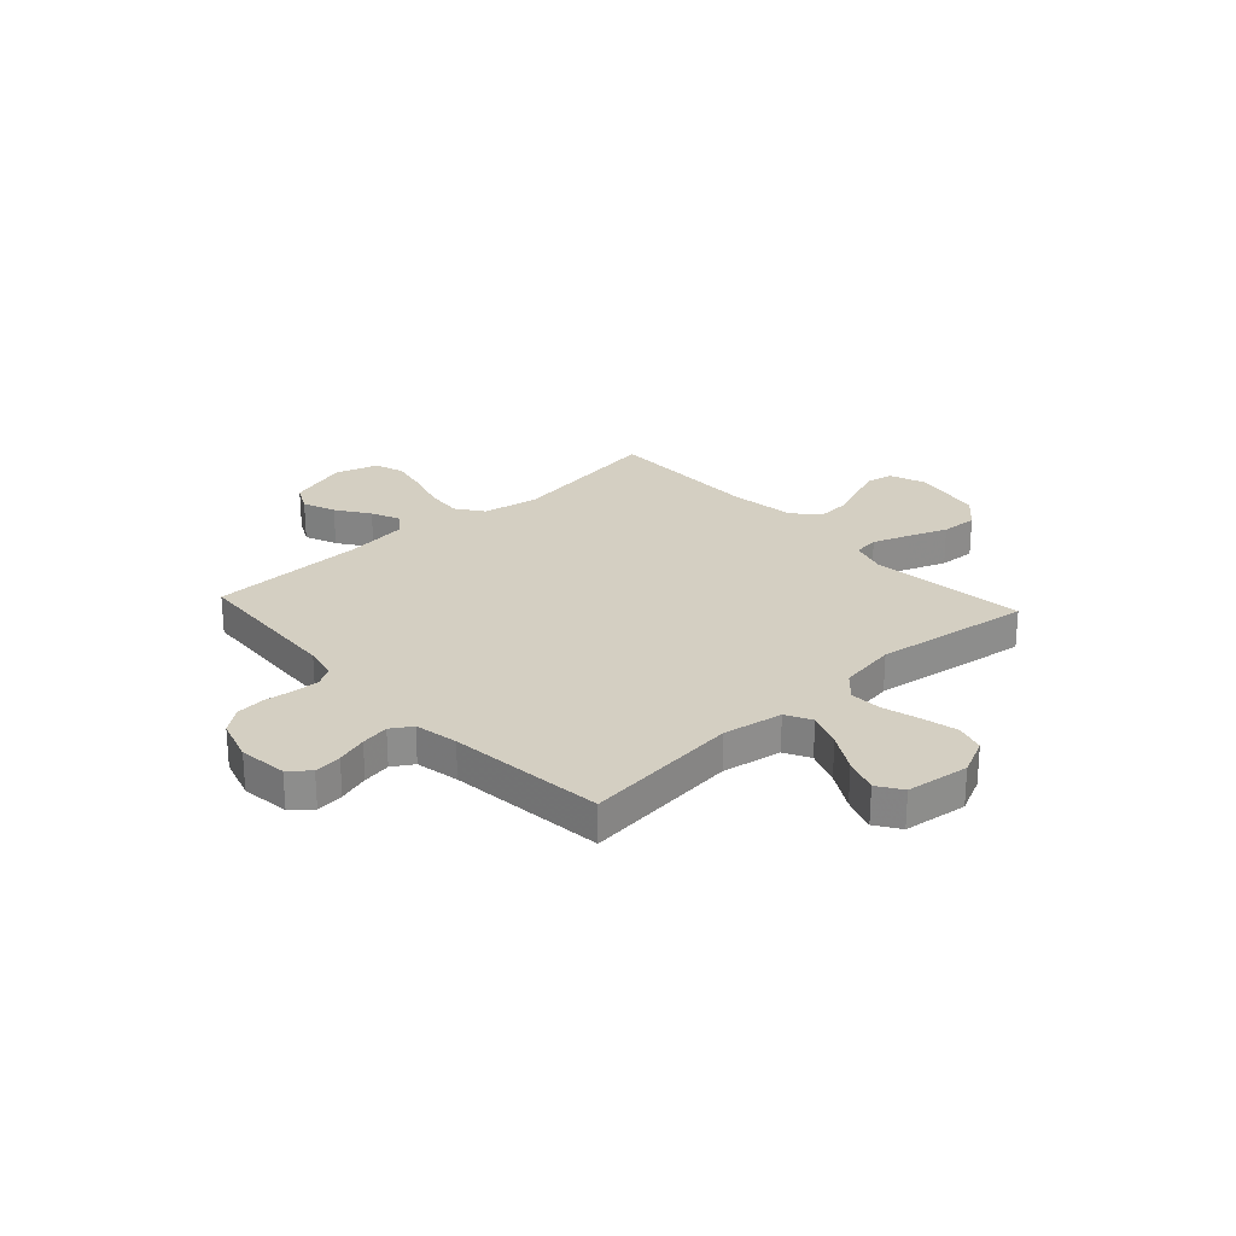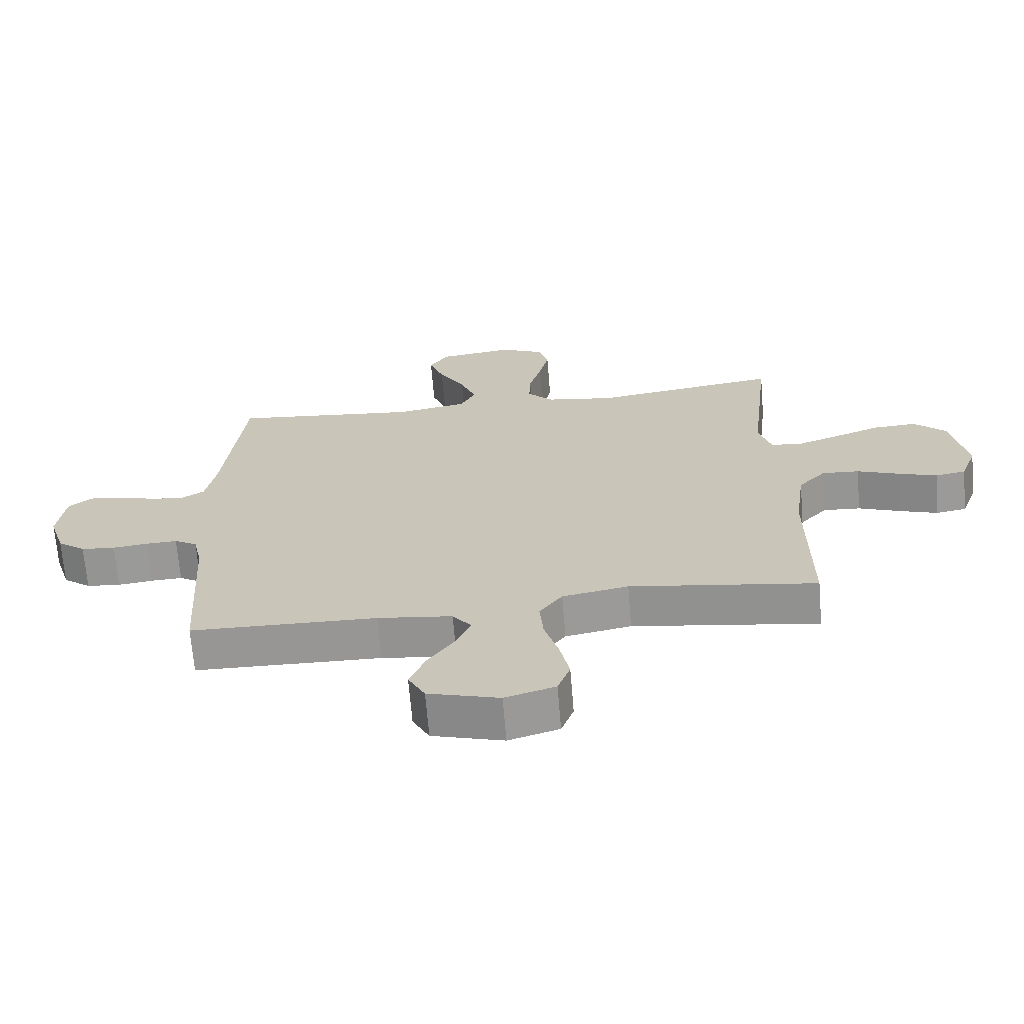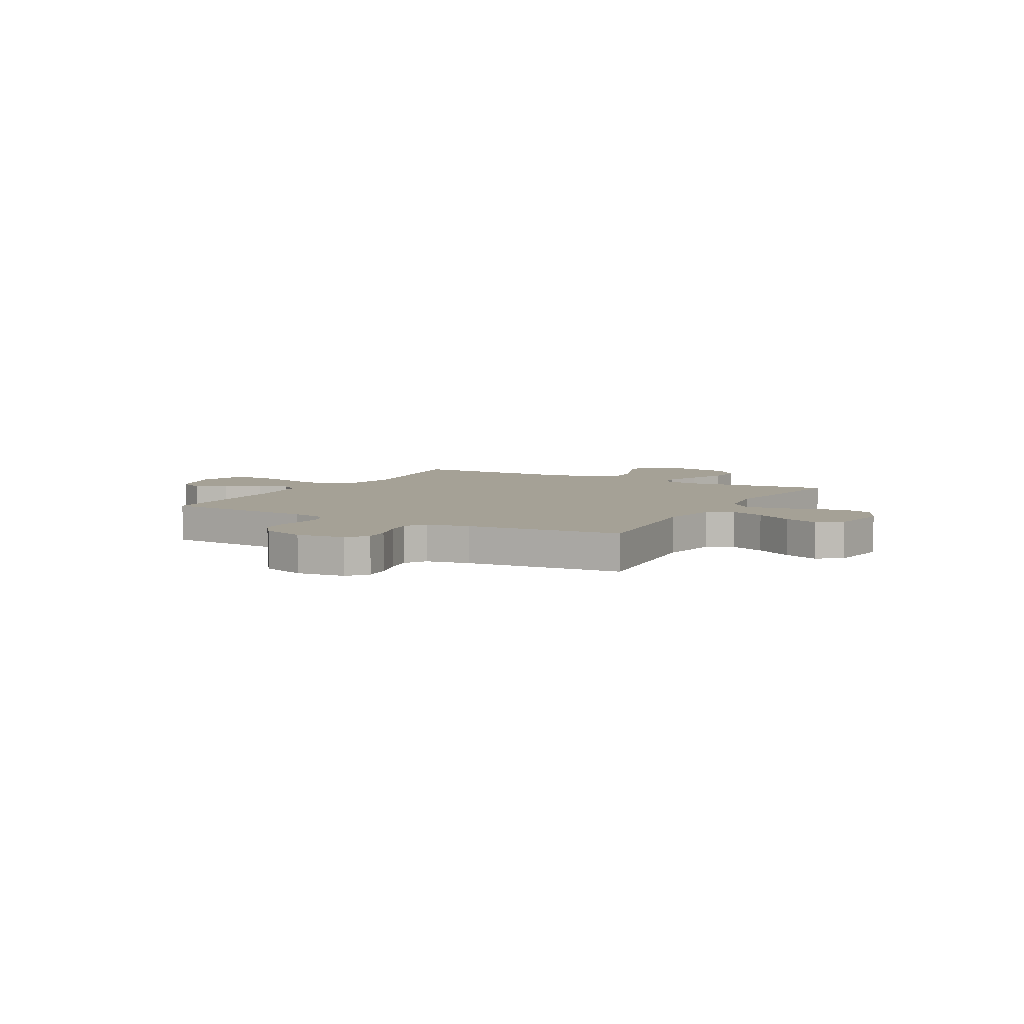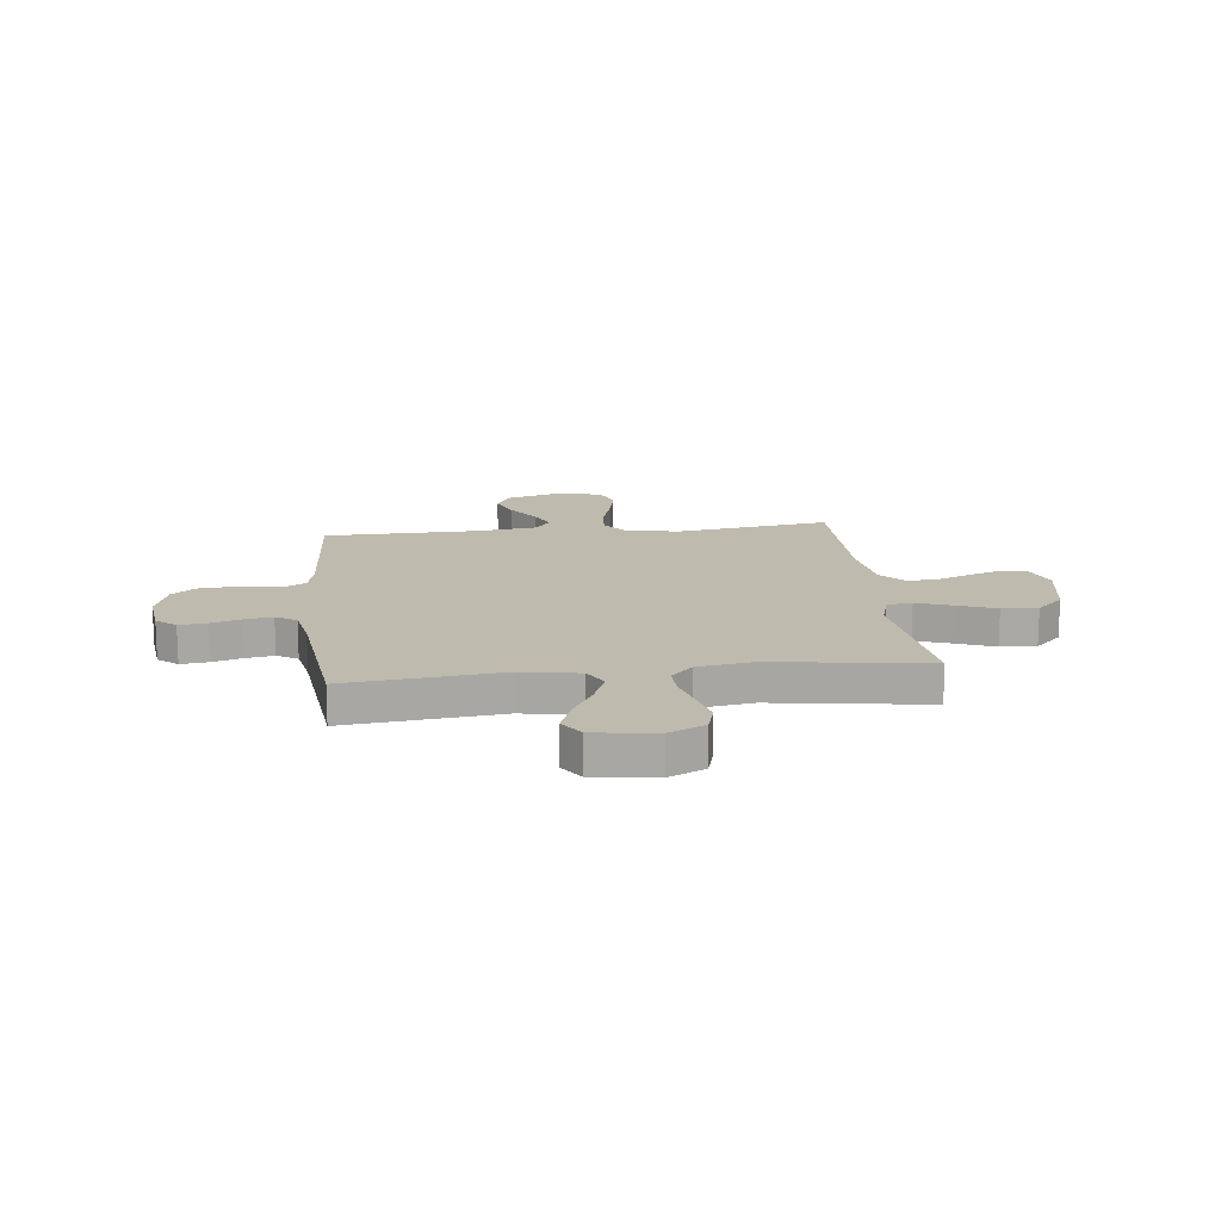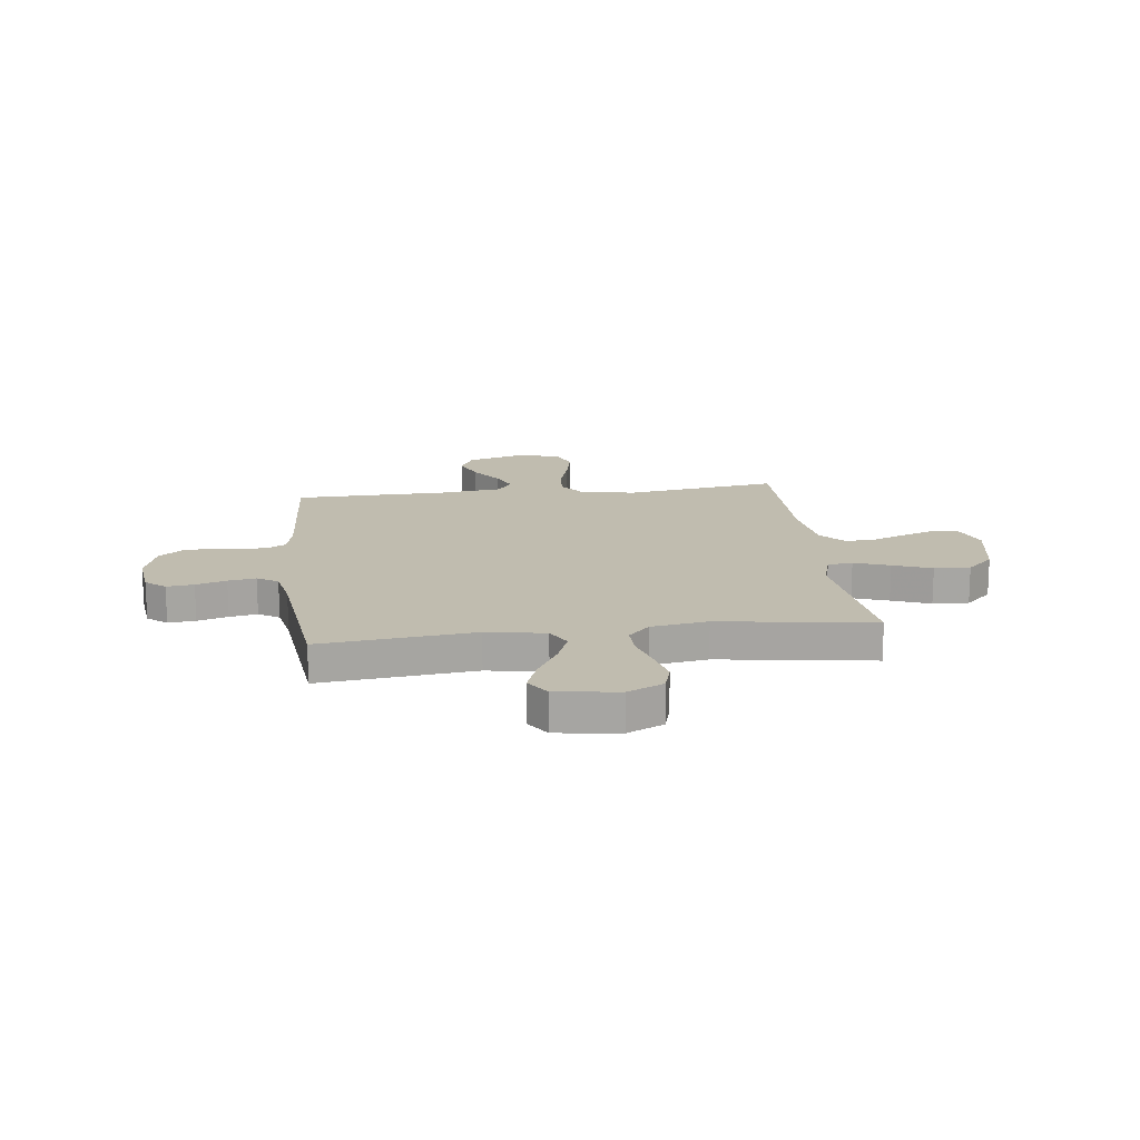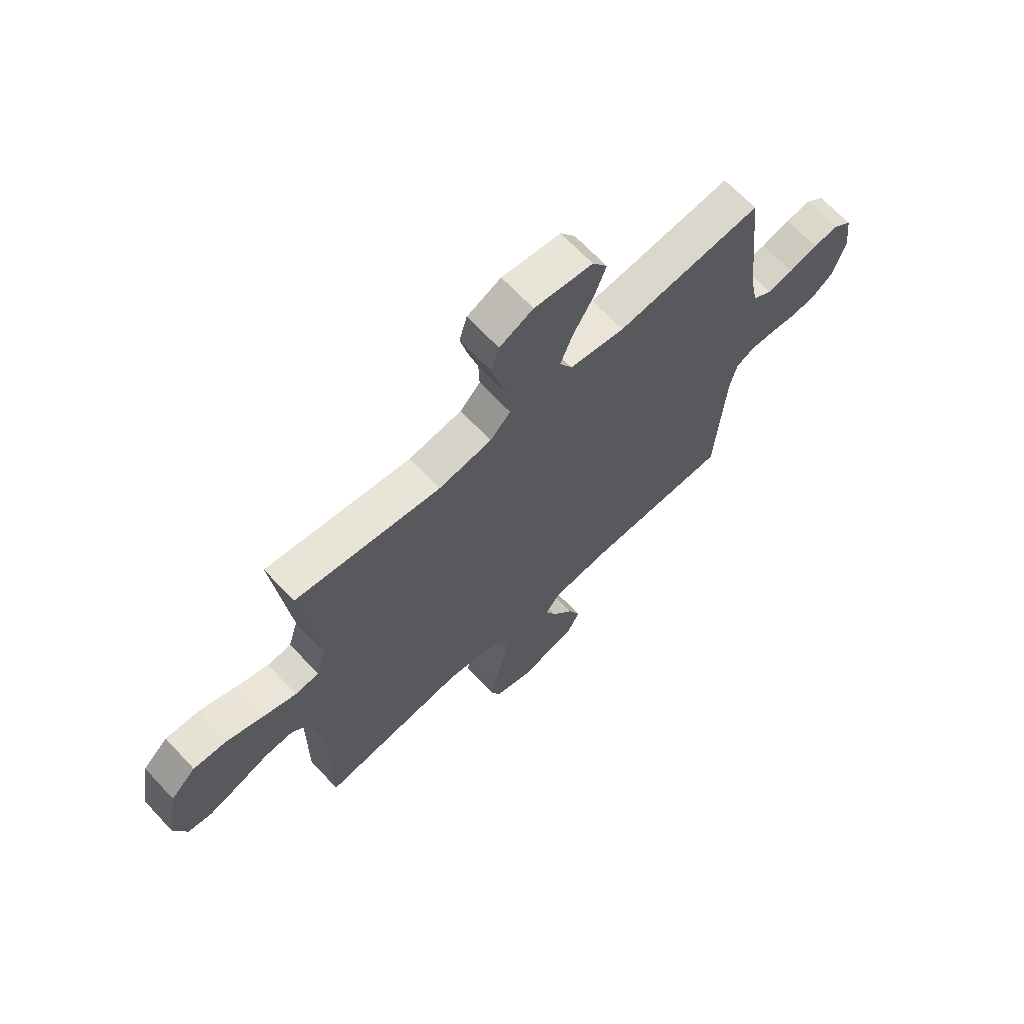
<metadata>
{"format":"obj","ext":"obj","renderer":"f3d","projection":"perspective","resolution":1024,"background":"white","views":[{"elev":25.8,"azim":-42.6,"up":"+Y"},{"elev":-68.2,"azim":4.7,"up":"+Z"},{"elev":6.1,"azim":-60.8,"up":"+Y"},{"elev":15.4,"azim":-6.5,"up":"+Y"},{"elev":16.3,"azim":-7.0,"up":"+Y"},{"elev":67.3,"azim":136.8,"up":"+Z"}]}
</metadata>
<code>
v 0.5 0.07 0.5
v 0.466 0.07 0.2
v 0.486 0.07 0.132
v 0.535 0.07 0.126
v 0.604 0.07 0.151
v 0.679 0.07 0.18
v 0.749 0.07 0.184
v 0.801 0.07 0.134
v 0.825 0.07 0
v 0.799 0.07 -0.07
v 0.75 0.07 -0.079
v 0.687 0.07 -0.057
v 0.62 0.07 -0.031
v 0.56 0.07 -0.027
v 0.516 0.07 -0.075
v 0.499 0.07 -0.2
v 0.5 0.07 -0.5
v 0.2 0.07 -0.456
v 0.094 0.07 -0.476
v 0.057 0.07 -0.527
v 0.063 0.07 -0.597
v 0.086 0.07 -0.675
v 0.101 0.07 -0.747
v 0.081 0.07 -0.802
v 0 0.07 -0.827
v -0.115 0.07 -0.793
v -0.142 0.07 -0.741
v -0.117 0.07 -0.679
v -0.074 0.07 -0.616
v -0.05 0.07 -0.561
v -0.08 0.07 -0.521
v -0.2 0.07 -0.506
v -0.5 0.07 -0.5
v -0.519 0.07 -0.2
v -0.533 0.07 -0.136
v -0.57 0.07 -0.114
v -0.62 0.07 -0.116
v -0.677 0.07 -0.123
v -0.732 0.07 -0.118
v -0.777 0.07 -0.083
v -0.803 0.07 0
v -0.792 0.07 0.093
v -0.754 0.07 0.125
v -0.701 0.07 0.119
v -0.642 0.07 0.101
v -0.588 0.07 0.092
v -0.548 0.07 0.117
v -0.532 0.07 0.2
v -0.5 0.07 0.5
v -0.2 0.07 0.468
v -0.086 0.07 0.488
v -0.06 0.07 0.537
v -0.086 0.07 0.604
v -0.128 0.07 0.677
v -0.152 0.07 0.743
v -0.121 0.07 0.79
v 0 0.07 0.806
v 0.07 0.07 0.773
v 0.086 0.07 0.717
v 0.07 0.07 0.649
v 0.05 0.07 0.579
v 0.048 0.07 0.517
v 0.09 0.07 0.473
v 0.2 0.07 0.456
v 0.5 0 0.5
v 0.466 0 0.2
v 0.486 0 0.132
v 0.535 0 0.126
v 0.604 0 0.151
v 0.679 0 0.18
v 0.749 0 0.184
v 0.801 0 0.134
v 0.825 0 0
v 0.799 0 -0.07
v 0.75 0 -0.079
v 0.687 0 -0.057
v 0.62 0 -0.031
v 0.56 0 -0.027
v 0.516 0 -0.075
v 0.499 0 -0.2
v 0.5 0 -0.5
v 0.2 0 -0.456
v 0.094 0 -0.476
v 0.057 0 -0.527
v 0.063 0 -0.597
v 0.086 0 -0.675
v 0.101 0 -0.747
v 0.081 0 -0.802
v 0 0 -0.827
v -0.115 0 -0.793
v -0.142 0 -0.741
v -0.117 0 -0.679
v -0.074 0 -0.616
v -0.05 0 -0.561
v -0.08 0 -0.521
v -0.2 0 -0.506
v -0.5 0 -0.5
v -0.519 0 -0.2
v -0.533 0 -0.136
v -0.57 0 -0.114
v -0.62 0 -0.116
v -0.677 0 -0.123
v -0.732 0 -0.118
v -0.777 0 -0.083
v -0.803 0 0
v -0.792 0 0.093
v -0.754 0 0.125
v -0.701 0 0.119
v -0.642 0 0.101
v -0.588 0 0.092
v -0.548 0 0.117
v -0.532 0 0.2
v -0.5 0 0.5
v -0.2 0 0.468
v -0.086 0 0.488
v -0.06 0 0.537
v -0.086 0 0.604
v -0.128 0 0.677
v -0.152 0 0.743
v -0.121 0 0.79
v 0 0 0.806
v 0.07 0 0.773
v 0.086 0 0.717
v 0.07 0 0.649
v 0.05 0 0.579
v 0.048 0 0.517
v 0.09 0 0.473
v 0.2 0 0.456
f 59 60 61
f 58 59 61
f 57 58 61
f 56 57 61
f 55 56 61
f 54 55 61
f 53 54 61
f 52 53 61 62
f 51 52 62 63
f 48 49 50
f 51 63 64
f 50 51 64
f 48 50 64
f 47 48 64
f 43 44 45
f 42 43 45
f 41 42 45
f 40 41 45
f 39 40 45
f 38 39 45
f 37 38 45
f 36 37 45 46
f 64 1 2
f 47 64 2
f 46 47 2
f 36 46 2
f 35 36 2
f 27 28 29
f 26 27 29
f 25 26 29
f 24 25 29
f 23 24 29
f 22 23 29
f 21 22 29
f 20 21 29 30
f 19 20 30 31
f 16 17 18
f 15 16 18 19
f 19 31 32
f 15 19 32
f 14 15 32
f 11 12 13
f 10 11 13
f 9 10 13
f 8 9 13
f 7 8 13
f 6 7 13
f 5 6 13
f 4 5 13 14
f 34 35 2 3
f 32 33 34
f 14 32 34
f 4 14 34
f 3 4 34
f 125 124 123
f 125 123 122
f 125 122 121
f 125 121 120
f 125 120 119
f 125 119 118
f 125 118 117
f 126 125 117 116
f 127 126 116 115
f 114 113 112
f 128 127 115
f 128 115 114
f 128 114 112
f 128 112 111
f 109 108 107
f 109 107 106
f 109 106 105
f 109 105 104
f 109 104 103
f 109 103 102
f 109 102 101
f 110 109 101 100
f 66 65 128
f 66 128 111
f 66 111 110
f 66 110 100
f 66 100 99
f 93 92 91
f 93 91 90
f 93 90 89
f 93 89 88
f 93 88 87
f 93 87 86
f 93 86 85
f 94 93 85 84
f 95 94 84 83
f 82 81 80
f 83 82 80 79
f 96 95 83
f 96 83 79
f 96 79 78
f 77 76 75
f 77 75 74
f 77 74 73
f 77 73 72
f 77 72 71
f 77 71 70
f 77 70 69
f 78 77 69 68
f 67 66 99 98
f 98 97 96
f 98 96 78
f 98 78 68
f 98 68 67
f 1 65 66 2
f 2 66 67 3
f 3 67 68 4
f 4 68 69 5
f 5 69 70 6
f 6 70 71 7
f 7 71 72 8
f 8 72 73 9
f 9 73 74 10
f 10 74 75 11
f 11 75 76 12
f 12 76 77 13
f 13 77 78 14
f 14 78 79 15
f 15 79 80 16
f 16 80 81 17
f 17 81 82 18
f 18 82 83 19
f 19 83 84 20
f 20 84 85 21
f 21 85 86 22
f 22 86 87 23
f 23 87 88 24
f 24 88 89 25
f 25 89 90 26
f 26 90 91 27
f 27 91 92 28
f 28 92 93 29
f 29 93 94 30
f 30 94 95 31
f 31 95 96 32
f 32 96 97 33
f 33 97 98 34
f 34 98 99 35
f 35 99 100 36
f 36 100 101 37
f 37 101 102 38
f 38 102 103 39
f 39 103 104 40
f 40 104 105 41
f 41 105 106 42
f 42 106 107 43
f 43 107 108 44
f 44 108 109 45
f 45 109 110 46
f 46 110 111 47
f 47 111 112 48
f 48 112 113 49
f 49 113 114 50
f 50 114 115 51
f 51 115 116 52
f 52 116 117 53
f 53 117 118 54
f 54 118 119 55
f 55 119 120 56
f 56 120 121 57
f 57 121 122 58
f 58 122 123 59
f 59 123 124 60
f 60 124 125 61
f 61 125 126 62
f 62 126 127 63
f 63 127 128 64
f 64 128 65 1

</code>
